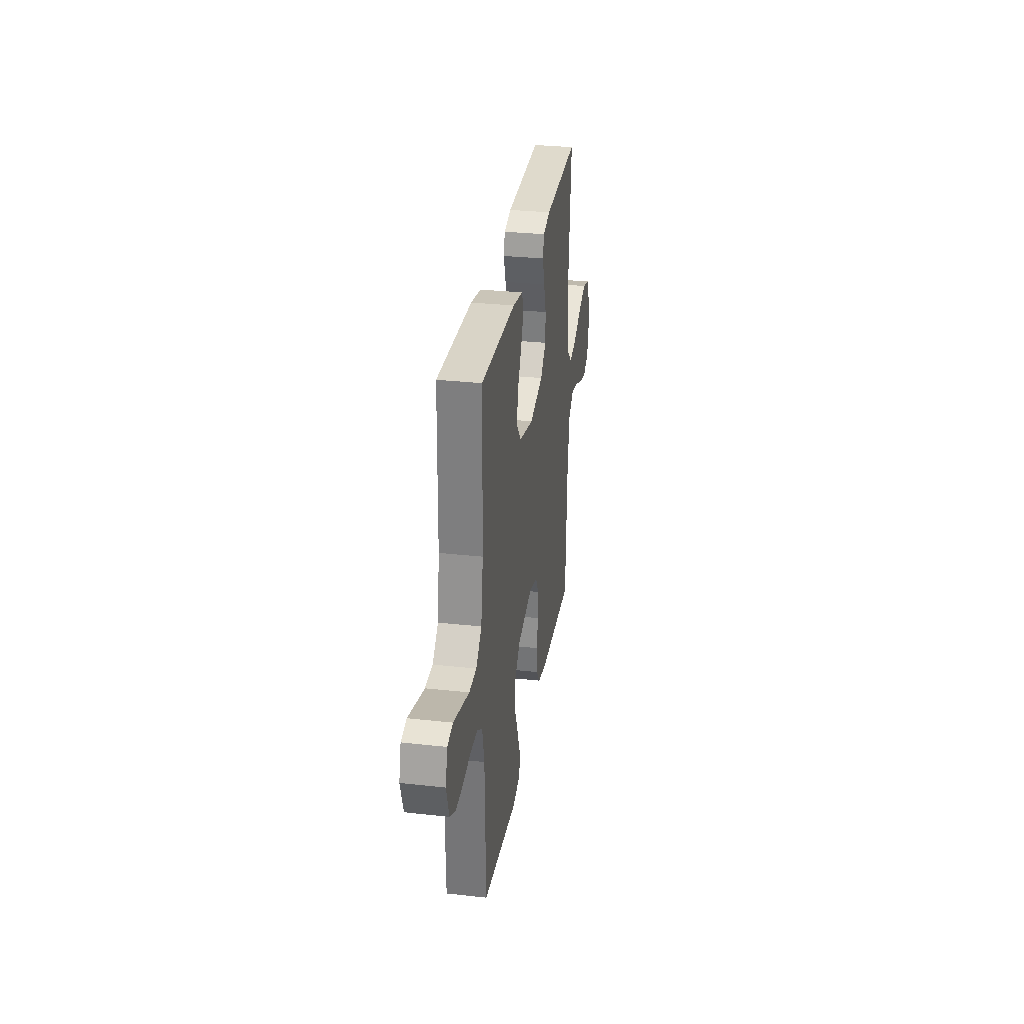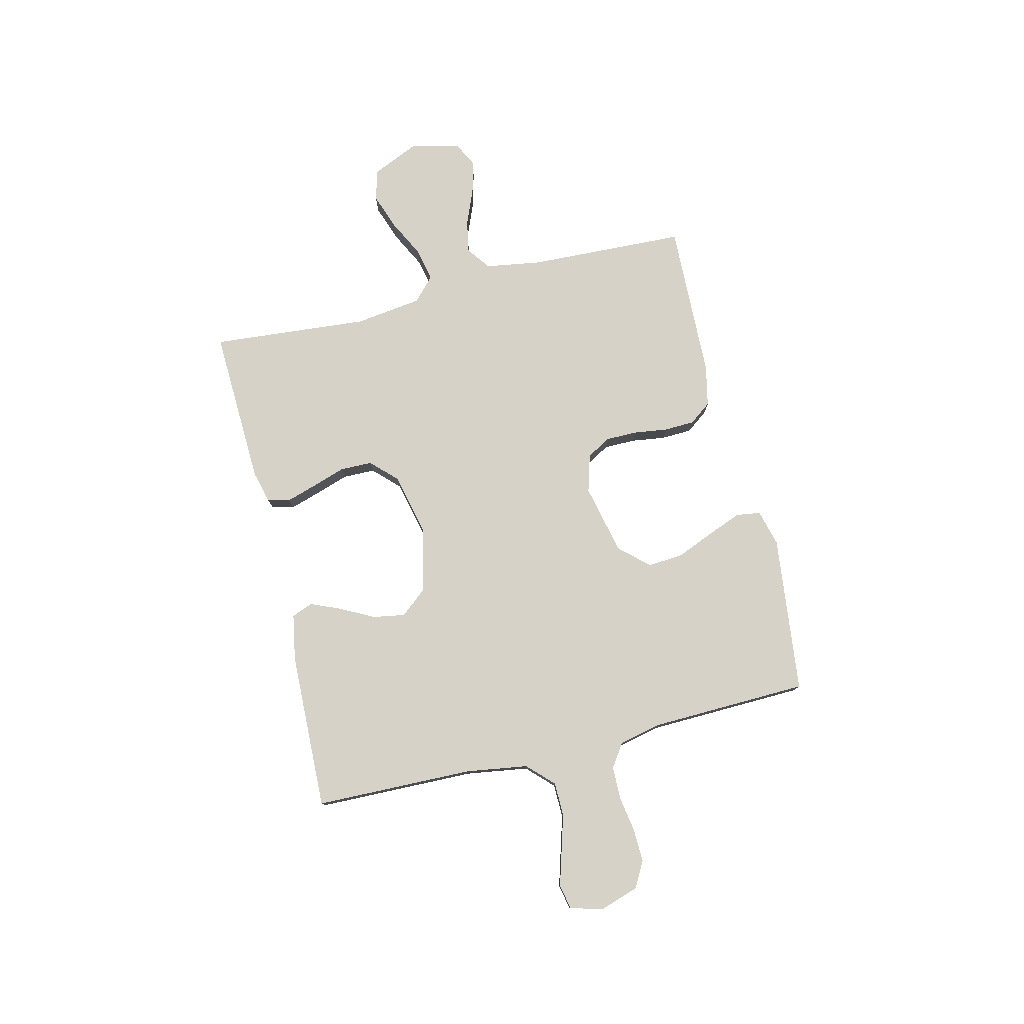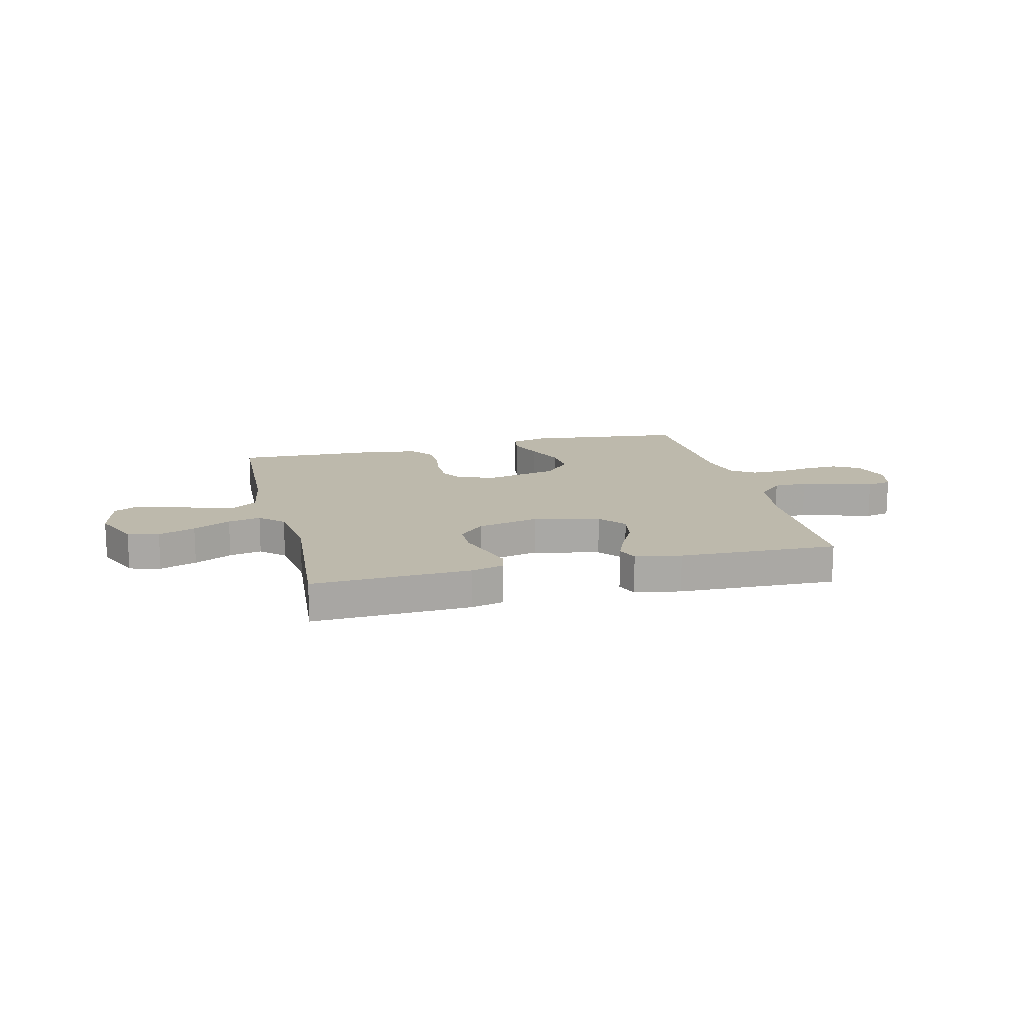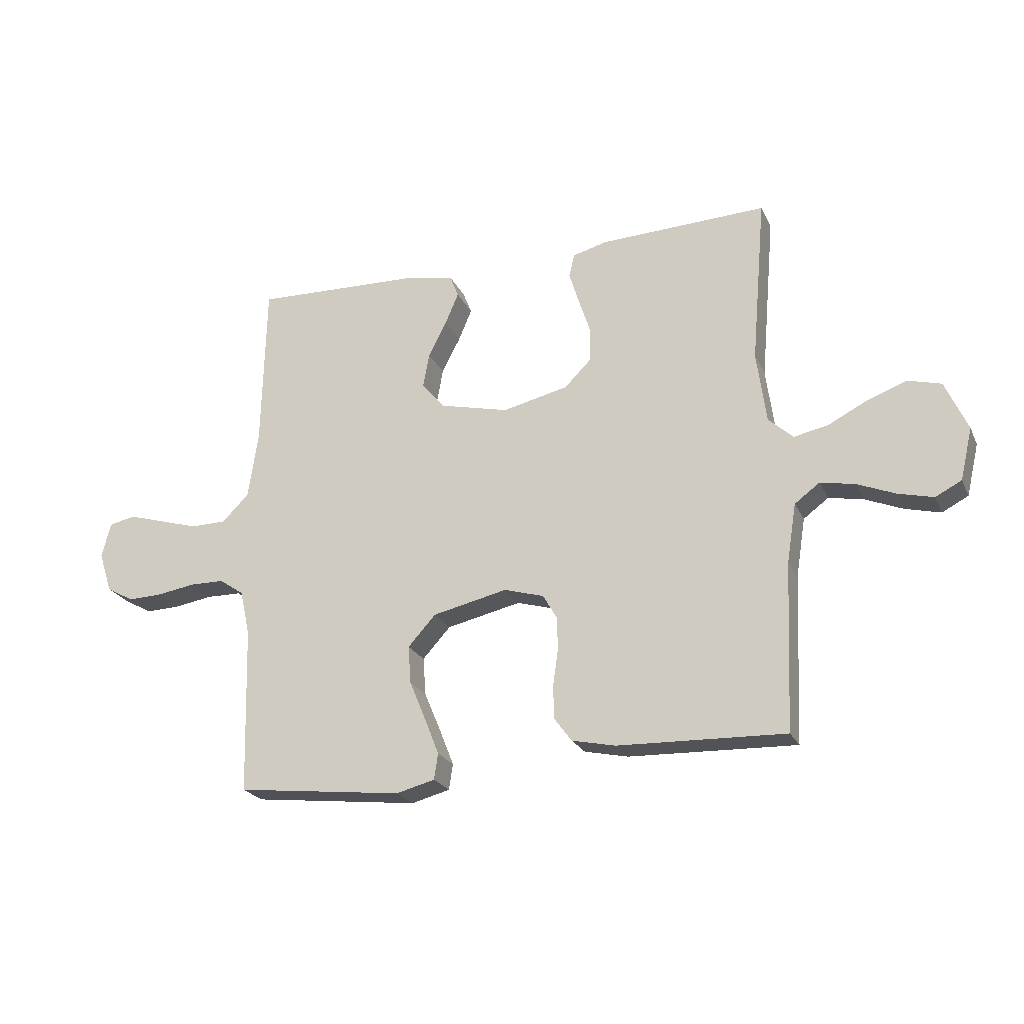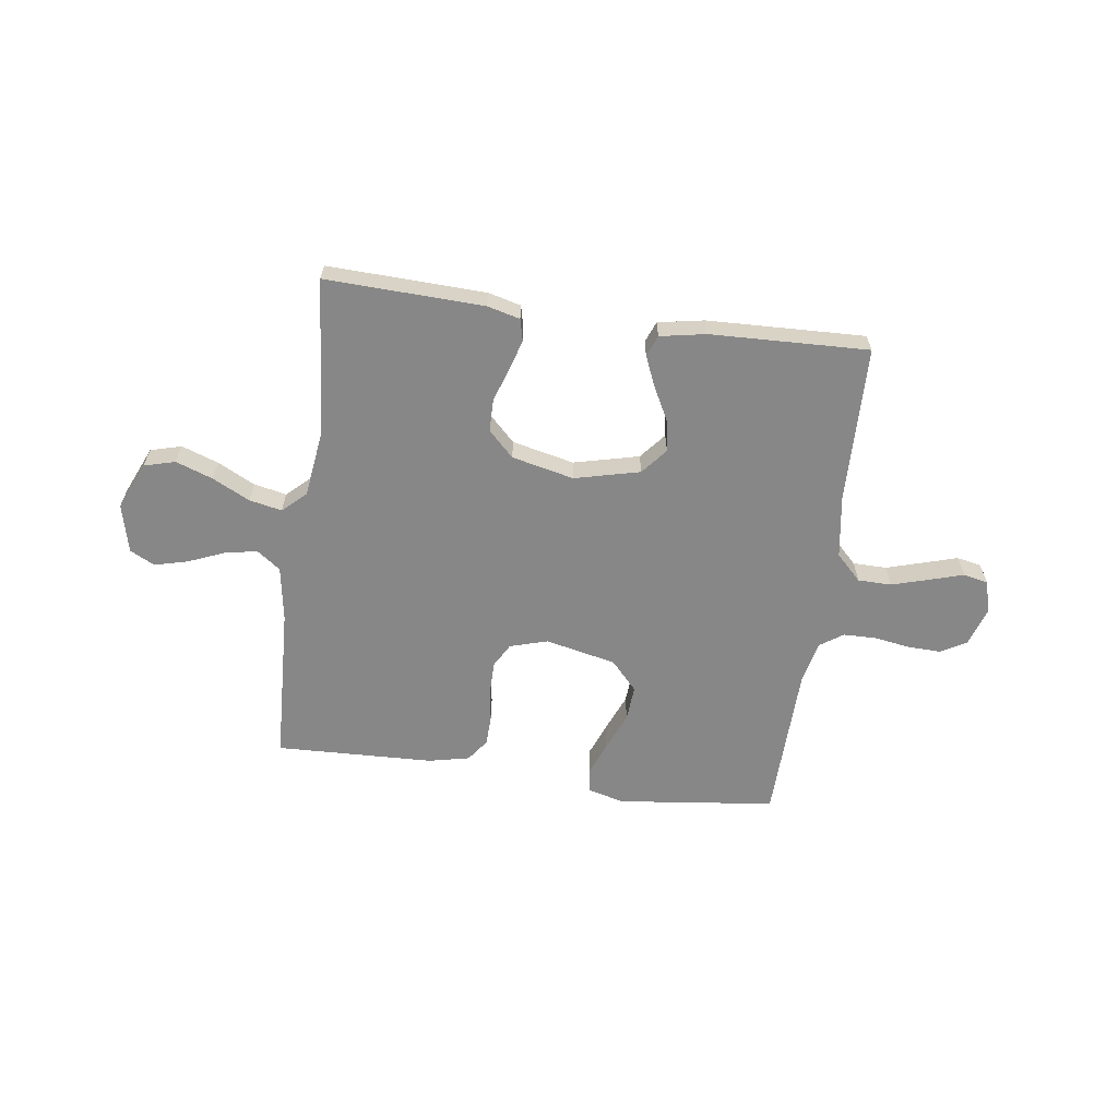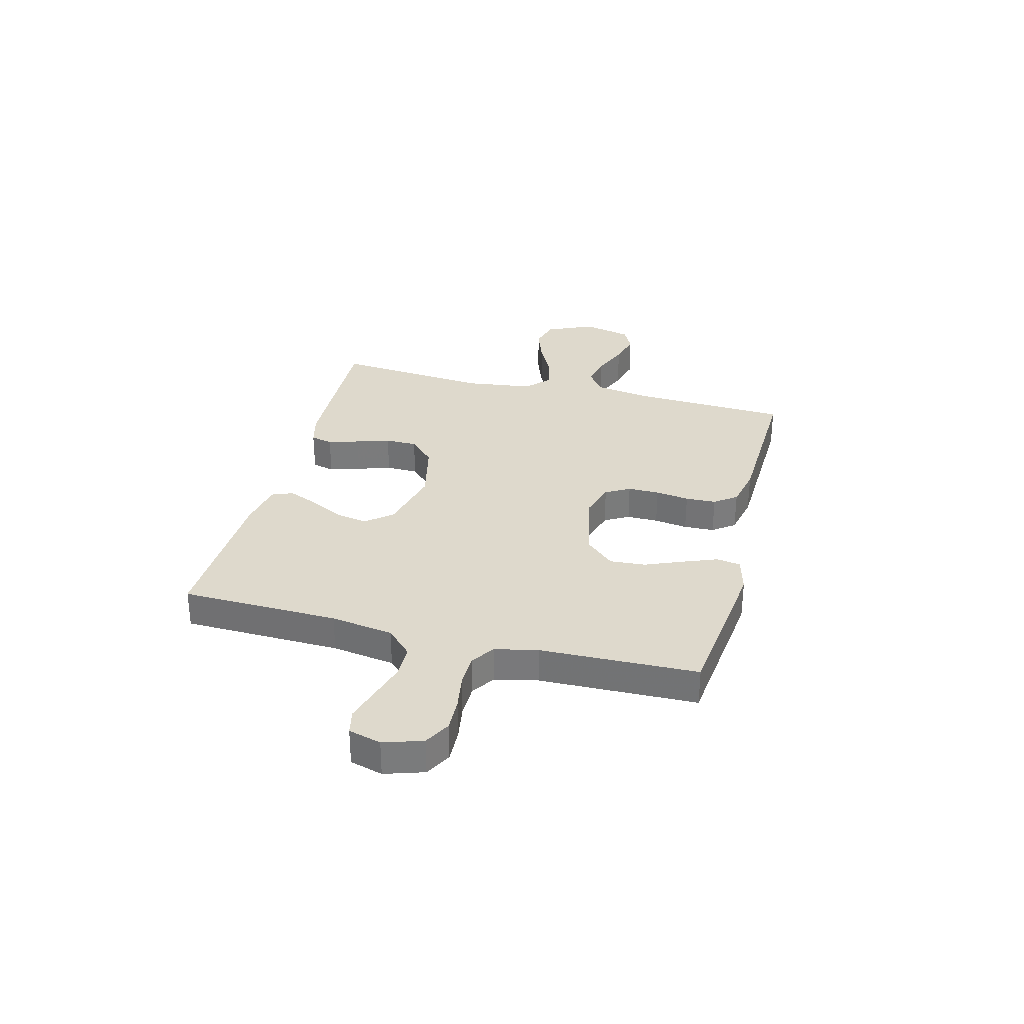
<metadata>
{"format":"obj","ext":"obj","renderer":"f3d","projection":"perspective","resolution":1024,"background":"white","views":[{"elev":30.5,"azim":99.1,"up":"+Z"},{"elev":78.0,"azim":76.3,"up":"+Y"},{"elev":15.0,"azim":-13.9,"up":"+Y"},{"elev":-23.0,"azim":-159.8,"up":"+Z"},{"elev":-62.4,"azim":-7.8,"up":"+Y"},{"elev":31.9,"azim":104.5,"up":"+Y"}]}
</metadata>
<code>
v -0.5 0.07 0.5
v -0.2 0.07 0.489
v -0.138 0.07 0.473
v -0.128 0.07 0.431
v -0.146 0.07 0.373
v -0.167 0.07 0.309
v -0.166 0.07 0.248
v -0.118 0.07 0.2
v 0 0.07 0.173
v 0.124 0.07 0.203
v 0.165 0.07 0.252
v 0.154 0.07 0.314
v 0.121 0.07 0.377
v 0.097 0.07 0.434
v 0.113 0.07 0.474
v 0.2 0.07 0.49
v 0.5 0.07 0.5
v 0.507 0.07 0.2
v 0.525 0.07 0.081
v 0.573 0.07 0.033
v 0.637 0.07 0.032
v 0.708 0.07 0.053
v 0.772 0.07 0.072
v 0.819 0.07 0.062
v 0.836 0.07 0
v 0.812 0.07 -0.074
v 0.763 0.07 -0.101
v 0.7 0.07 -0.099
v 0.632 0.07 -0.088
v 0.57 0.07 -0.089
v 0.526 0.07 -0.119
v 0.508 0.07 -0.2
v 0.5 0.07 -0.5
v 0.2 0.07 -0.535
v 0.131 0.07 -0.517
v 0.124 0.07 -0.471
v 0.149 0.07 -0.407
v 0.179 0.07 -0.335
v 0.184 0.07 -0.267
v 0.134 0.07 -0.212
v 0 0.07 -0.182
v -0.072 0.07 -0.203
v -0.098 0.07 -0.249
v -0.098 0.07 -0.309
v -0.089 0.07 -0.373
v -0.091 0.07 -0.431
v -0.122 0.07 -0.473
v -0.2 0.07 -0.49
v -0.5 0.07 -0.5
v -0.513 0.07 -0.2
v -0.53 0.07 -0.094
v -0.575 0.07 -0.061
v -0.637 0.07 -0.073
v -0.705 0.07 -0.101
v -0.768 0.07 -0.117
v -0.815 0.07 -0.093
v -0.837 0.07 0
v -0.797 0.07 0.09
v -0.738 0.07 0.106
v -0.668 0.07 0.081
v -0.597 0.07 0.045
v -0.535 0.07 0.032
v -0.491 0.07 0.073
v -0.474 0.07 0.2
v -0.5 0 0.5
v -0.2 0 0.489
v -0.138 0 0.473
v -0.128 0 0.431
v -0.146 0 0.373
v -0.167 0 0.309
v -0.166 0 0.248
v -0.118 0 0.2
v 0 0 0.173
v 0.124 0 0.203
v 0.165 0 0.252
v 0.154 0 0.314
v 0.121 0 0.377
v 0.097 0 0.434
v 0.113 0 0.474
v 0.2 0 0.49
v 0.5 0 0.5
v 0.507 0 0.2
v 0.525 0 0.081
v 0.573 0 0.033
v 0.637 0 0.032
v 0.708 0 0.053
v 0.772 0 0.072
v 0.819 0 0.062
v 0.836 0 0
v 0.812 0 -0.074
v 0.763 0 -0.101
v 0.7 0 -0.099
v 0.632 0 -0.088
v 0.57 0 -0.089
v 0.526 0 -0.119
v 0.508 0 -0.2
v 0.5 0 -0.5
v 0.2 0 -0.535
v 0.131 0 -0.517
v 0.124 0 -0.471
v 0.149 0 -0.407
v 0.179 0 -0.335
v 0.184 0 -0.267
v 0.134 0 -0.212
v 0 0 -0.182
v -0.072 0 -0.203
v -0.098 0 -0.249
v -0.098 0 -0.309
v -0.089 0 -0.373
v -0.091 0 -0.431
v -0.122 0 -0.473
v -0.2 0 -0.49
v -0.5 0 -0.5
v -0.513 0 -0.2
v -0.53 0 -0.094
v -0.575 0 -0.061
v -0.637 0 -0.073
v -0.705 0 -0.101
v -0.768 0 -0.117
v -0.815 0 -0.093
v -0.837 0 0
v -0.797 0 0.09
v -0.738 0 0.106
v -0.668 0 0.081
v -0.597 0 0.045
v -0.535 0 0.032
v -0.491 0 0.073
v -0.474 0 0.2
f 58 59 60 61
f 56 57 58 61
f 56 61 62
f 53 54 55 56
f 52 53 56 62
f 51 52 62 63
f 47 48 49 50
f 47 50 51 63
f 44 45 46 47
f 43 44 47 63
f 35 36 37 38
f 33 34 35 38
f 32 33 38 39
f 31 32 39 40
f 26 27 28 29
f 26 29 30
f 25 26 30
f 22 23 24 25
f 21 22 25 30
f 20 21 30 31
f 15 16 17 18
f 15 18 19
f 12 13 14 15
f 12 15 19 20
f 3 4 5 6
f 1 2 3 6
f 64 1 6 7
f 42 43 63 64
f 41 42 64 7
f 40 41 7 8
f 31 40 8 9
f 11 12 20 31
f 10 11 31
f 9 10 31
f 125 124 123 122
f 125 122 121 120
f 126 125 120
f 120 119 118 117
f 126 120 117 116
f 127 126 116 115
f 114 113 112 111
f 127 115 114 111
f 111 110 109 108
f 127 111 108 107
f 102 101 100 99
f 102 99 98 97
f 103 102 97 96
f 104 103 96 95
f 93 92 91 90
f 94 93 90
f 94 90 89
f 89 88 87 86
f 94 89 86 85
f 95 94 85 84
f 82 81 80 79
f 83 82 79
f 79 78 77 76
f 84 83 79 76
f 70 69 68 67
f 70 67 66 65
f 71 70 65 128
f 128 127 107 106
f 71 128 106 105
f 72 71 105 104
f 73 72 104 95
f 95 84 76 75
f 95 75 74
f 95 74 73
f 1 65 66 2
f 2 66 67 3
f 3 67 68 4
f 4 68 69 5
f 5 69 70 6
f 6 70 71 7
f 7 71 72 8
f 8 72 73 9
f 9 73 74 10
f 10 74 75 11
f 11 75 76 12
f 12 76 77 13
f 13 77 78 14
f 14 78 79 15
f 15 79 80 16
f 16 80 81 17
f 17 81 82 18
f 18 82 83 19
f 19 83 84 20
f 20 84 85 21
f 21 85 86 22
f 22 86 87 23
f 23 87 88 24
f 24 88 89 25
f 25 89 90 26
f 26 90 91 27
f 27 91 92 28
f 28 92 93 29
f 29 93 94 30
f 30 94 95 31
f 31 95 96 32
f 32 96 97 33
f 33 97 98 34
f 34 98 99 35
f 35 99 100 36
f 36 100 101 37
f 37 101 102 38
f 38 102 103 39
f 39 103 104 40
f 40 104 105 41
f 41 105 106 42
f 42 106 107 43
f 43 107 108 44
f 44 108 109 45
f 45 109 110 46
f 46 110 111 47
f 47 111 112 48
f 48 112 113 49
f 49 113 114 50
f 50 114 115 51
f 51 115 116 52
f 52 116 117 53
f 53 117 118 54
f 54 118 119 55
f 55 119 120 56
f 56 120 121 57
f 57 121 122 58
f 58 122 123 59
f 59 123 124 60
f 60 124 125 61
f 61 125 126 62
f 62 126 127 63
f 63 127 128 64
f 64 128 65 1

</code>
